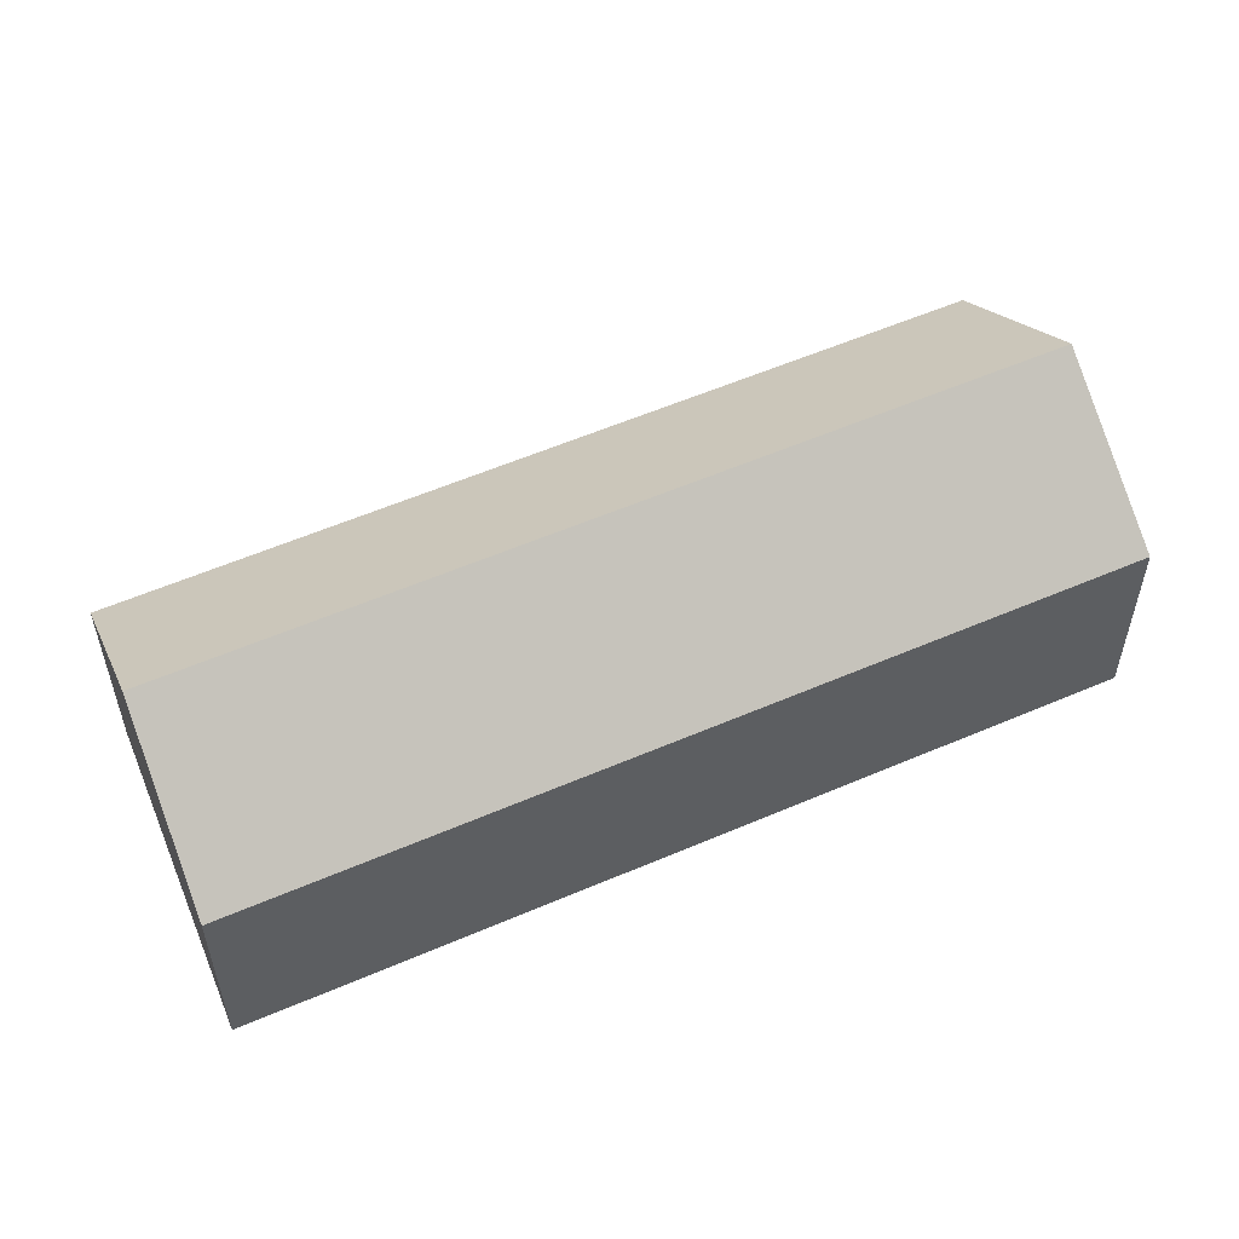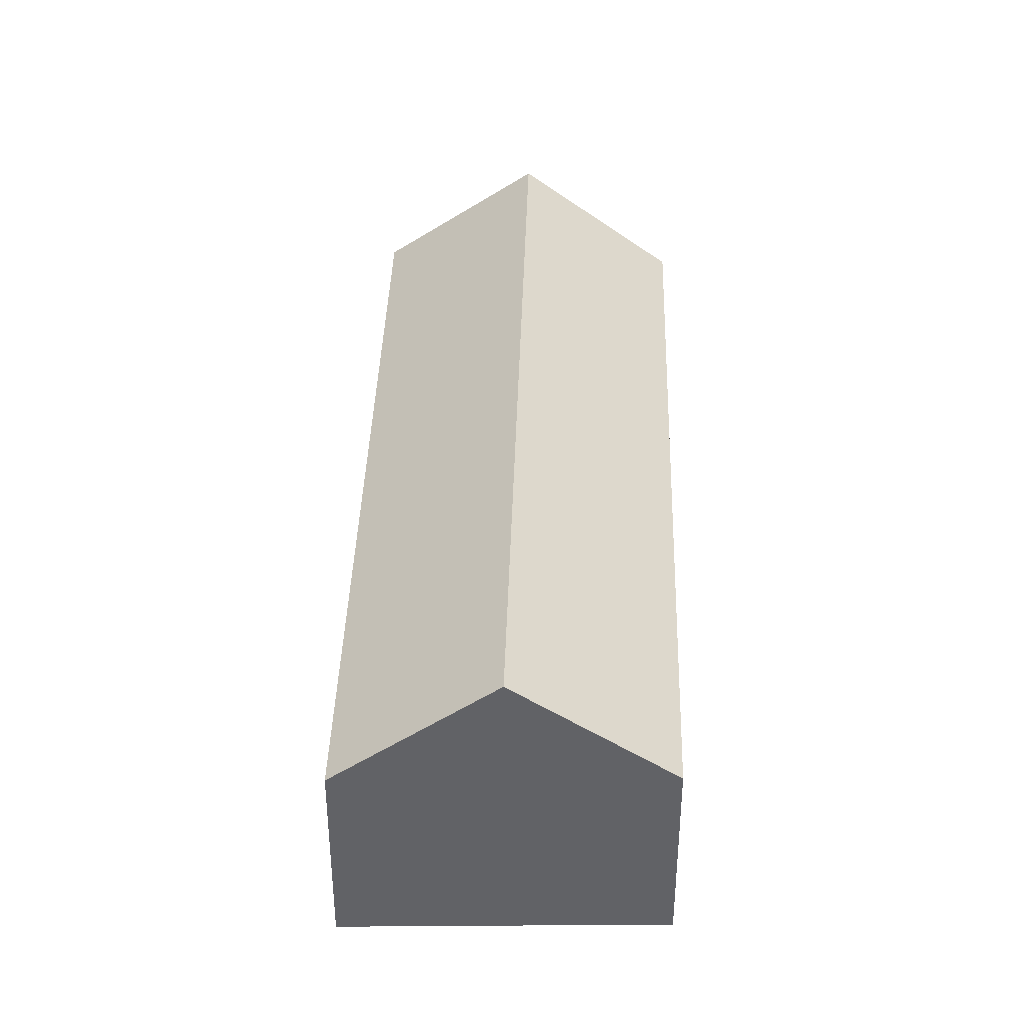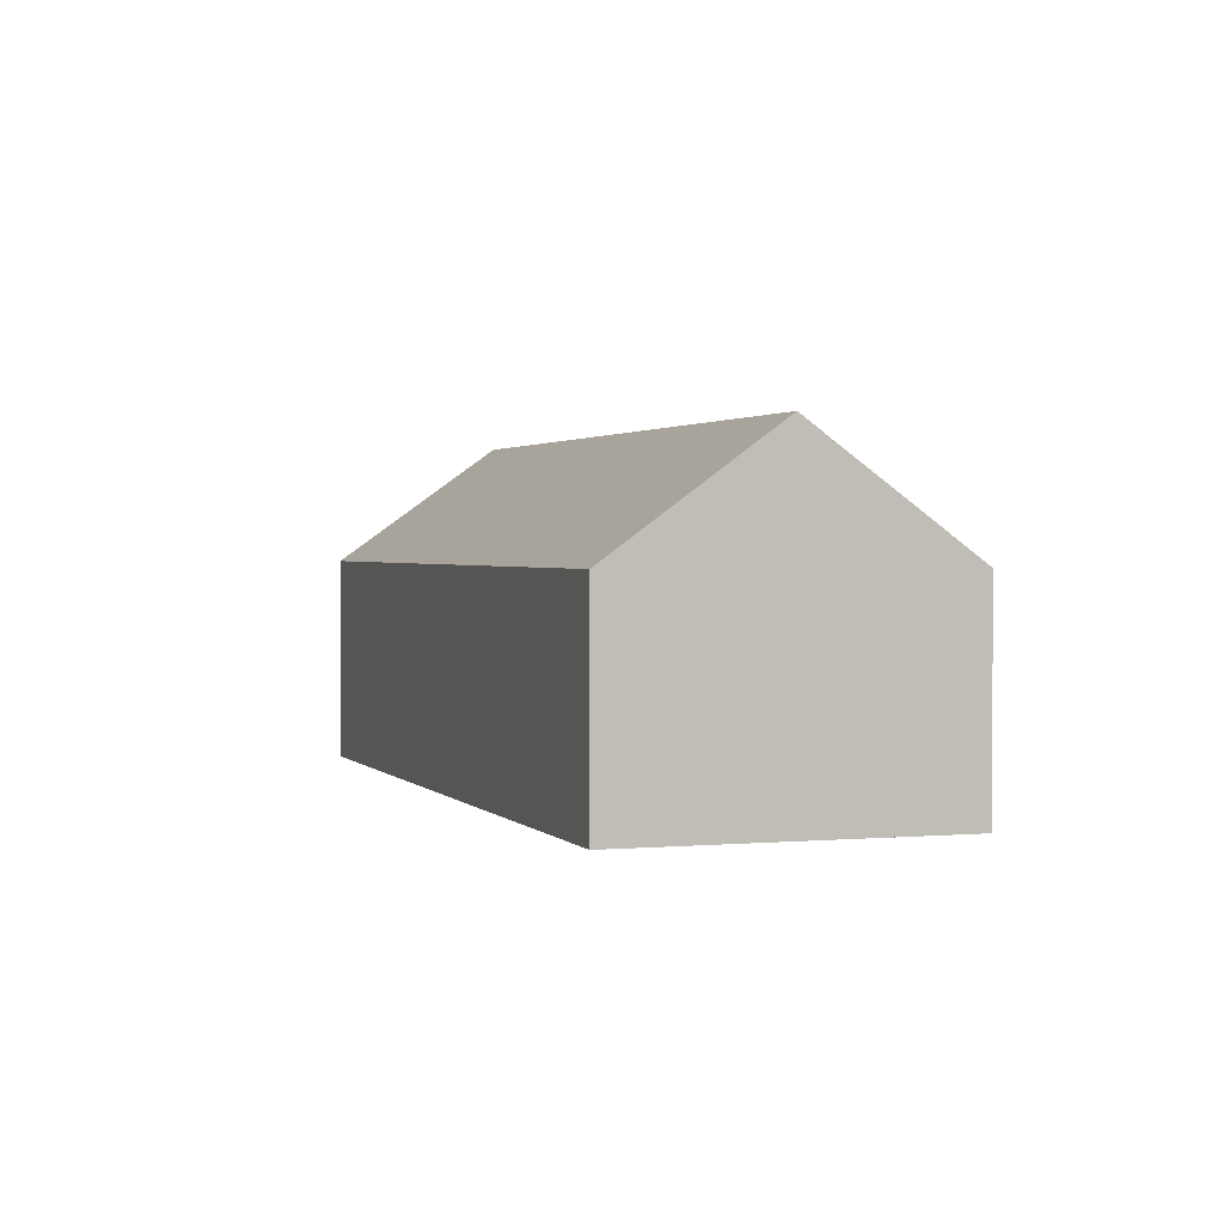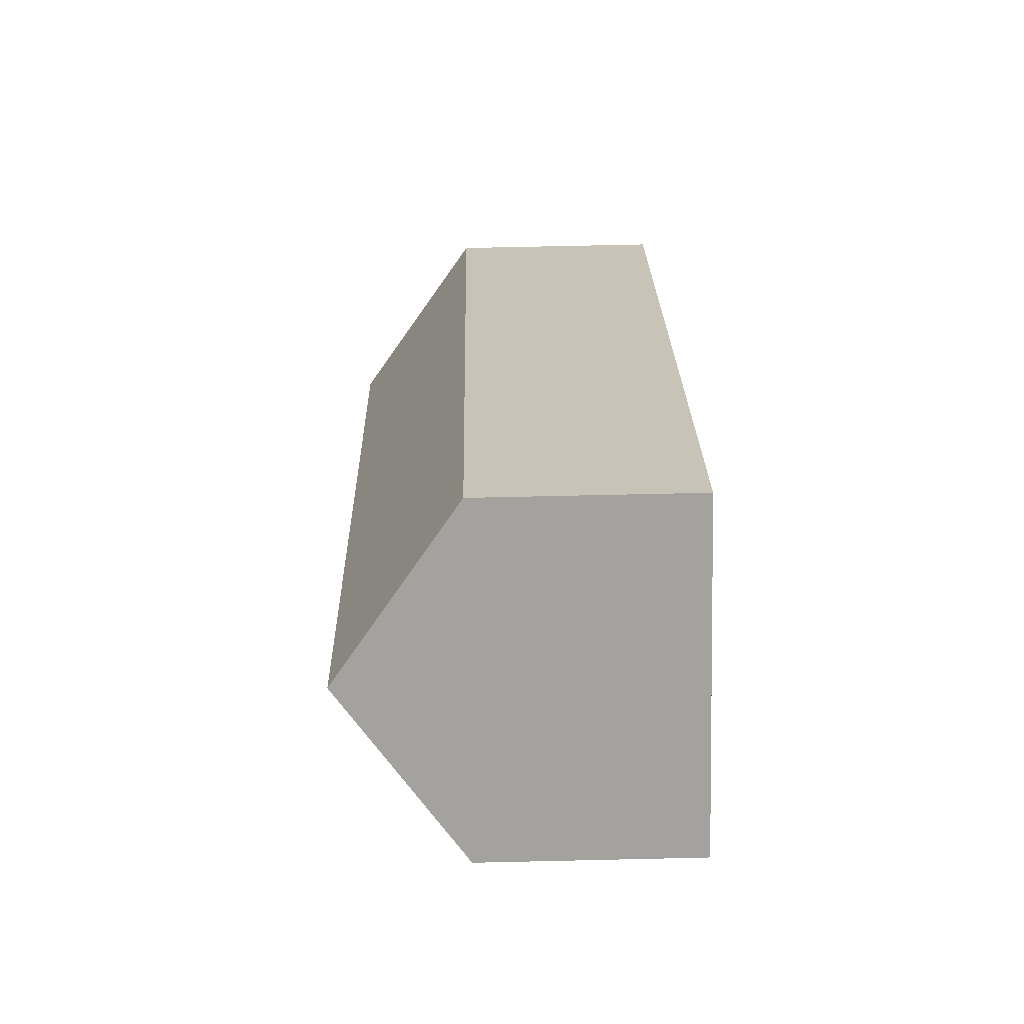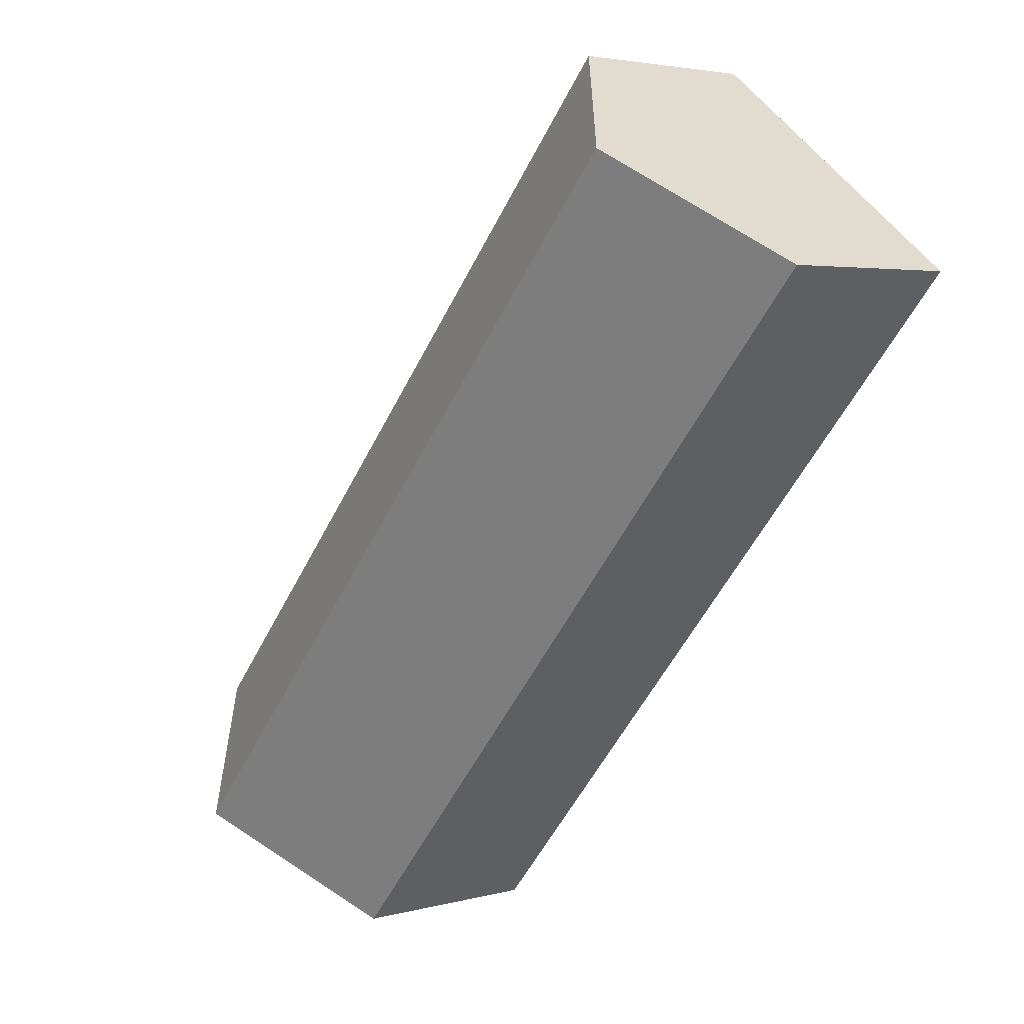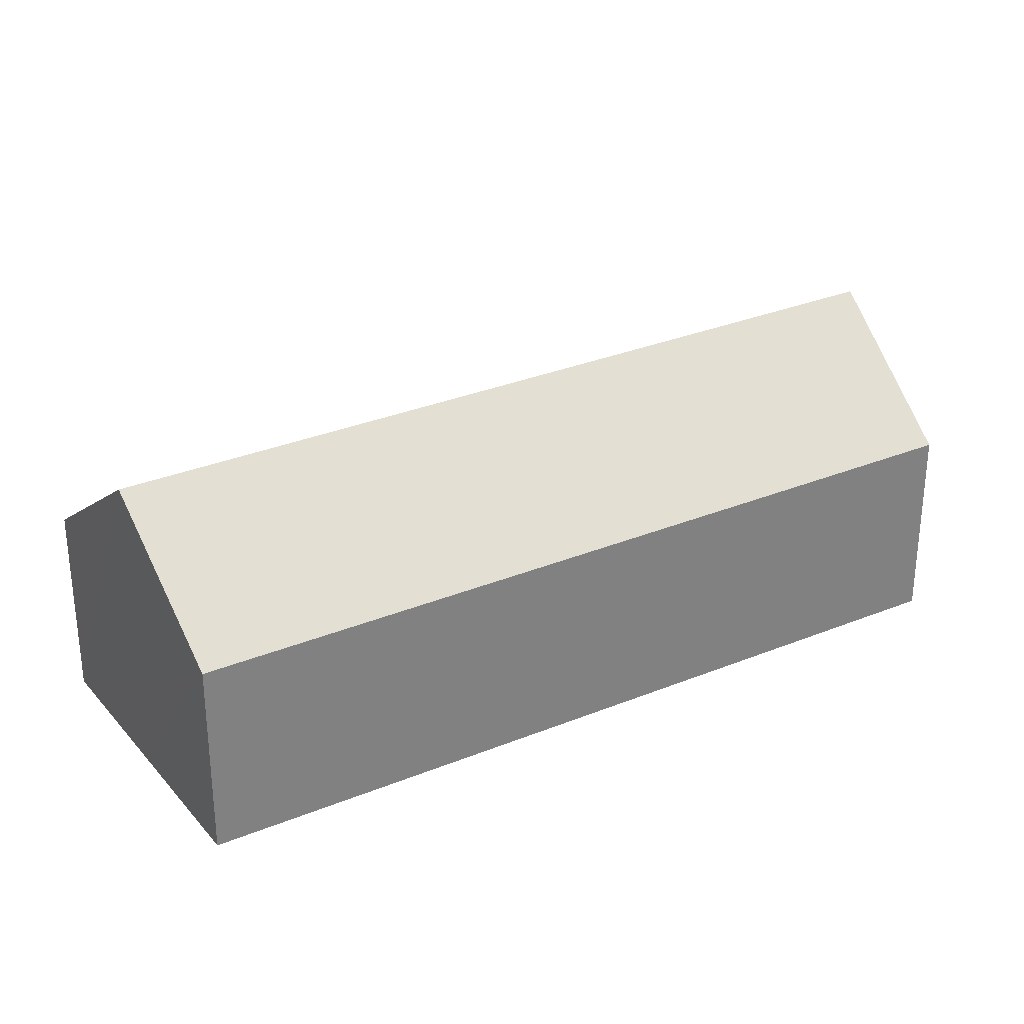
<metadata>
{"format":"obj","ext":"obj","renderer":"f3d","projection":"perspective","resolution":1024,"background":"white","views":[{"elev":57.1,"azim":-154.8,"up":"+Y"},{"elev":39.4,"azim":-38.9,"up":"+Y"},{"elev":1.5,"azim":-58.2,"up":"+Y"},{"elev":69.3,"azim":-91.3,"up":"+Z"},{"elev":3.5,"azim":-132.9,"up":"+Z"},{"elev":31.0,"azim":19.1,"up":"+Y"}]}
</metadata>
<code>
v  3.992 10 3.166
v  17.82 6.352 -20.74
v  0 6.352 3.889e-16
v  21.73 10 -17.48
v  20.56 8.86 -18.57
v  17.99 6.352 -20.94
v  25.47 6.358 -14.03
v  4.312 9.71 3.42
v  7.99 6.345 6.338
v  17.99 1.282e-15 -20.94
v  20.56 1.137e-15 -18.57
v  21.73 1.071e-15 -17.48
v  25.47 8.591e-16 -14.03
v  0 0 0
v  17.82 1.27e-15 -20.74
v  3.992 -1.939e-16 3.166
v  7.99 -3.881e-16 6.338
v  4.312 -2.094e-16 3.42
g defaultobject
f 1 2 3
f 2 1 4
f 2 4 5
f 2 5 6
f 7 8 9
f 8 7 1
f 1 7 4
f 5 10 6
f 10 5 4
f 10 4 7
f 10 7 11
f 11 7 12
f 12 7 13
f 10 2 6
f 2 10 3
f 3 10 14
f 14 10 15
f 14 1 3
f 1 14 8
f 8 14 9
f 9 14 16
f 9 16 17
f 17 16 18
f 9 13 7
f 13 9 17
f 15 16 14
f 16 15 10
f 16 10 11
f 16 11 12
f 16 12 18
f 18 12 17
f 17 12 13

</code>
